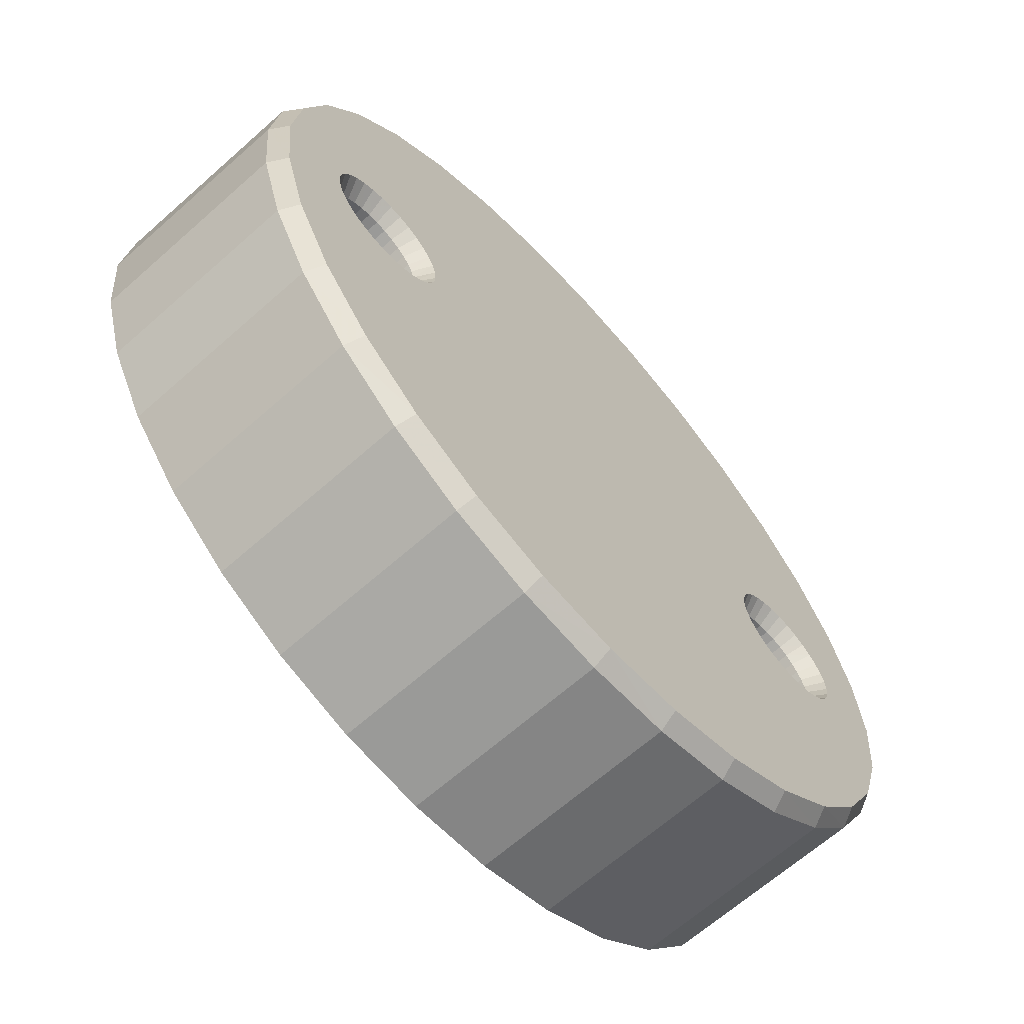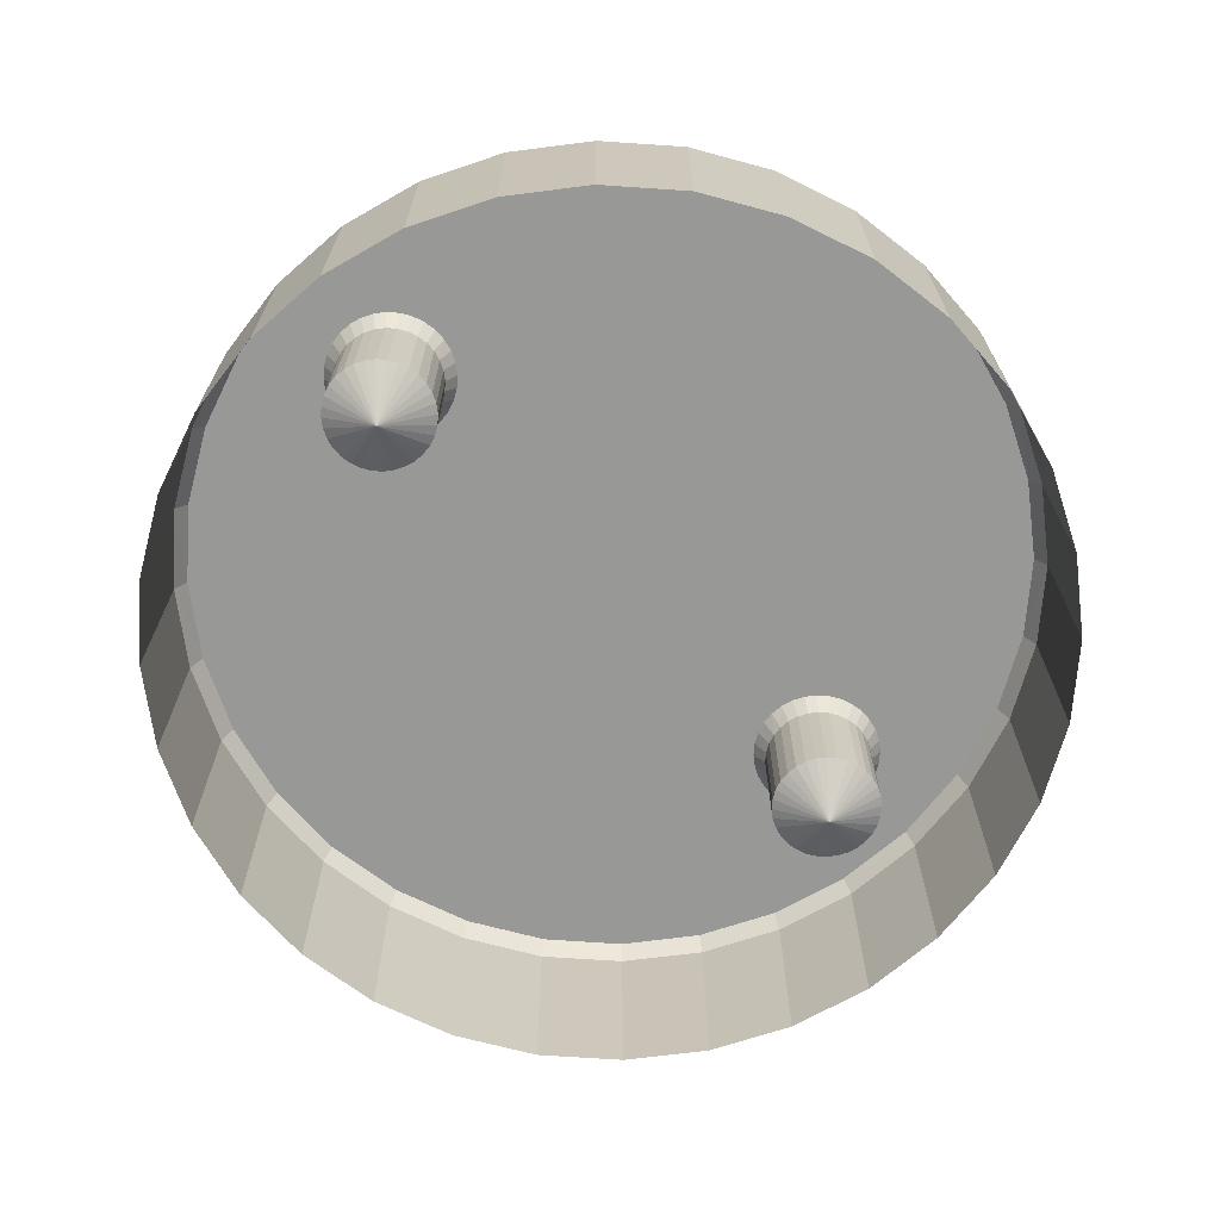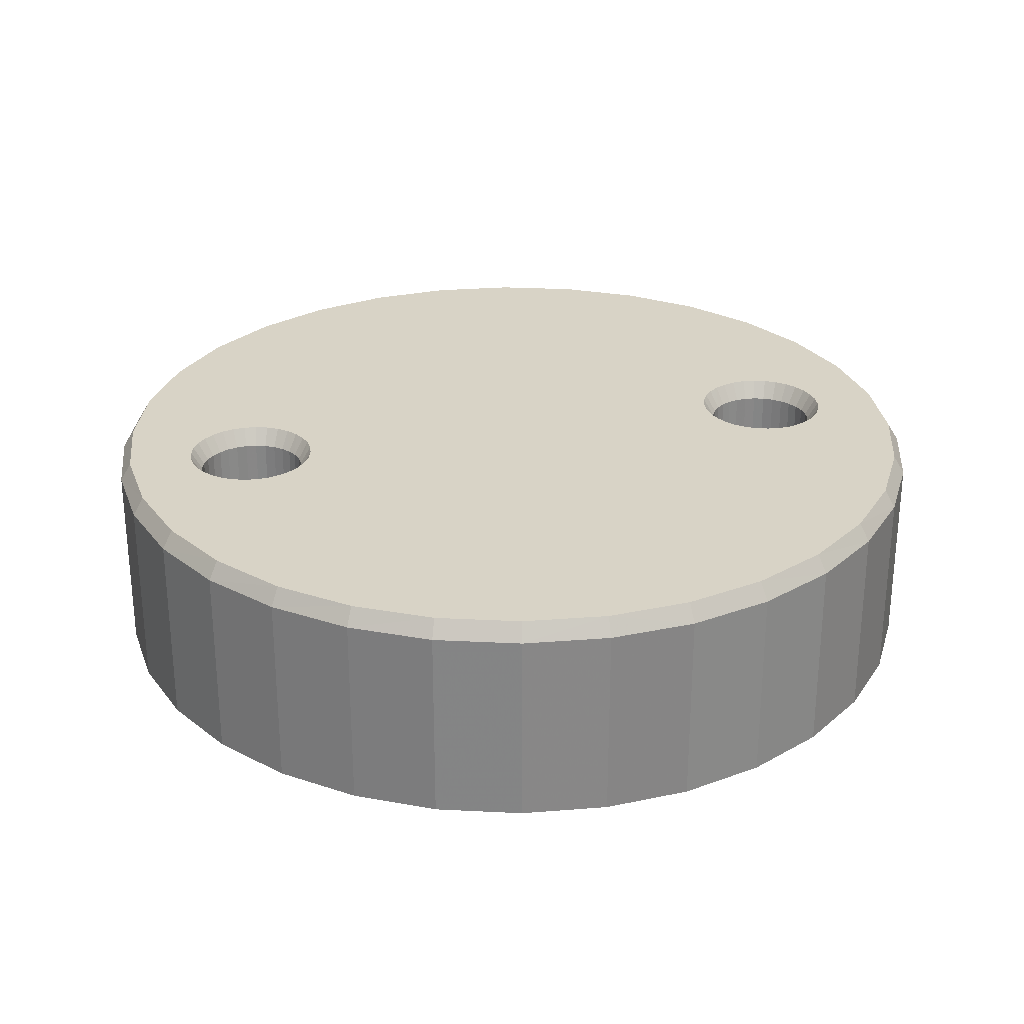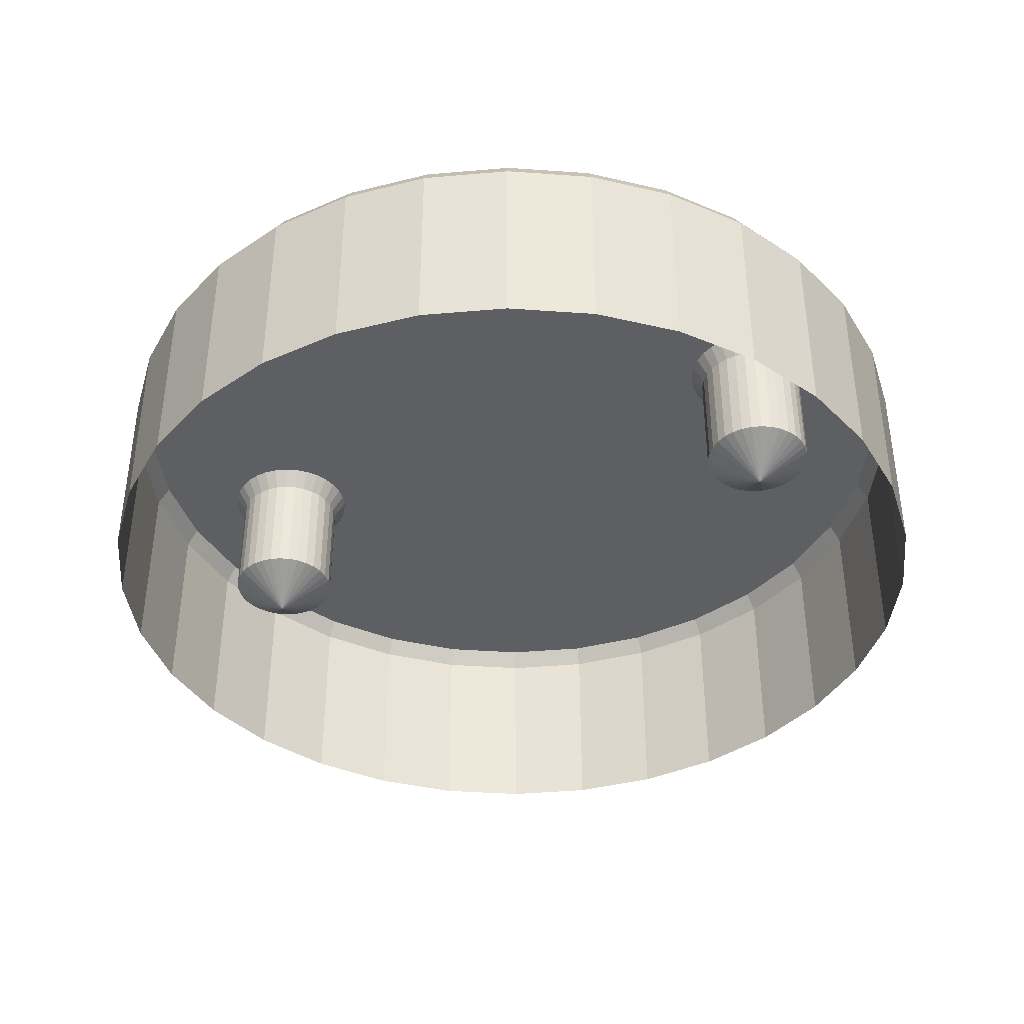
<metadata>
{"format":"obj","ext":"obj","renderer":"f3d","projection":"perspective","resolution":1024,"background":"white","views":[{"elev":-65.6,"azim":131.7,"up":"+Z"},{"elev":-68.5,"azim":-43.3,"up":"+Y"},{"elev":27.8,"azim":167.5,"up":"+Y"},{"elev":-39.5,"azim":23.1,"up":"+Y"}]}
</metadata>
<code>
v 0.02 -0.005 0
v 0.01962 -0.005 -0.003902
v 0.01848 -0.005 -0.007654
v 0.01663 -0.005 -0.01111
v 0.01414 -0.005 -0.01414
v 0.01111 -0.005 -0.01663
v 0.007654 -0.005 -0.01848
v 0.003902 -0.005 -0.01962
v 0 -0.005 -0.02
v 0.003902 -0.005 0.01962
v 0.007654 -0.005 0.01848
v 0.01111 -0.005 0.01663
v 0.01414 -0.005 0.01414
v 0.01663 -0.005 0.01111
v 0.01848 -0.005 0.007654
v 0.01962 -0.005 0.003902
v 0.02 0.004 0
v 0.01962 0.004 -0.003902
v 0.01848 0.004 -0.007654
v 0.01663 0.004 -0.01111
v 0.01414 0.004 -0.01414
v 0.01111 0.004 -0.01663
v 0.007654 0.004 -0.01848
v 0.003902 0.004 -0.01962
v 0 0.004 -0.02
v 0.003902 0.004 0.01962
v 0.007654 0.004 0.01848
v 0.01111 0.004 0.01663
v 0.01414 0.004 0.01414
v 0.01663 0.004 0.01111
v 0.01848 0.004 0.007654
v 0.01962 0.004 0.003902
v 0.0195 0.00482 0
v 0.01912 0.00482 -0.003804
v 0.01801 0.00482 -0.007461
v 0.01621 0.00482 -0.01083
v 0.01379 0.00482 -0.01379
v 0.01083 0.00482 -0.01621
v 0.007461 0.00482 -0.01801
v 0.003804 0.00482 -0.01912
v 0 0.00482 -0.0195
v 0.003804 0.00482 0.01912
v 0.007461 0.00482 0.01801
v 0.01083 0.00482 0.01621
v 0.01379 0.00482 0.01379
v 0.01621 0.00482 0.01083
v 0.01801 0.00482 0.007461
v 0.01912 0.00482 0.003804
v 0.01642 0.00482 -0.0005857
v 0.01648 0.00482 0
v 0.01625 0.00482 -0.001149
v 0.01597 0.00482 -0.001668
v 0.0156 0.00482 -0.002123
v 0.01514 0.00482 -0.002496
v 0.01462 0.00482 -0.002774
v 0.01406 0.00482 -0.002945
v 0.01348 0.00482 -0.003002
v 0.01289 0.00482 -0.002945
v 0.01233 0.00482 -0.002774
v 0.01181 0.00482 -0.002496
v 0.01135 0.00482 -0.002123
v 0.01098 0.00482 -0.001668
v 0.0107 0.00482 -0.001149
v 0.01053 0.00482 -0.0005857
v 0.01047 0.00482 0
v 0.01053 0.00482 0.0005857
v 0.0107 0.00482 0.001149
v 0.01098 0.00482 0.001668
v 0.01135 0.00482 0.002123
v 0.01181 0.00482 0.002496
v 0.01233 0.00482 0.002774
v 0.01289 0.00482 0.002945
v 0.01348 0.00482 0.003002
v 0.01406 0.00482 0.002945
v 0.01462 0.00482 0.002774
v 0.01514 0.00482 0.002496
v 0.0156 0.00482 0.002123
v 0.01597 0.00482 0.001668
v 0.01625 0.00482 0.001149
v 0.01642 0.00482 0.0005857
v 0.01598 -0.001 0
v 0.01593 -0.001 -0.0004877
v 0.01579 -0.001 -0.0009567
v 0.01555 -0.001 -0.001389
v 0.01524 -0.001 -0.001768
v 0.01486 -0.001 -0.002079
v 0.01443 -0.001 -0.00231
v 0.01396 -0.001 -0.002452
v 0.01348 -0.001 -0.0025
v 0.01299 -0.001 -0.002452
v 0.01252 -0.001 -0.00231
v 0.01209 -0.001 -0.002079
v 0.01171 -0.001 -0.001768
v 0.0114 -0.001 -0.001389
v 0.01117 -0.001 -0.0009567
v 0.01102 -0.001 -0.0004877
v 0.01098 -0.001 0
v 0.01102 -0.001 0.0004877
v 0.01117 -0.001 0.0009567
v 0.0114 -0.001 0.001389
v 0.01171 -0.001 0.001768
v 0.01209 -0.001 0.002079
v 0.01252 -0.001 0.00231
v 0.01299 -0.001 0.002452
v 0.01348 -0.001 0.0025
v 0.01396 -0.001 0.002452
v 0.01443 -0.001 0.00231
v 0.01486 -0.001 0.002079
v 0.01524 -0.001 0.001768
v 0.01555 -0.001 0.001389
v 0.01579 -0.001 0.0009567
v 0.01593 -0.001 0.0004877
v 0.01598 0.004 0
v 0.01593 0.004 -0.0004877
v 0.01579 0.004 -0.0009567
v 0.01555 0.004 -0.001389
v 0.01524 0.004 -0.001768
v 0.01486 0.004 -0.002079
v 0.01443 0.004 -0.00231
v 0.01396 0.004 -0.002452
v 0.01348 0.004 -0.0025
v 0.01299 0.004 -0.002452
v 0.01252 0.004 -0.00231
v 0.01209 0.004 -0.002079
v 0.01171 0.004 -0.001768
v 0.0114 0.004 -0.001389
v 0.01117 0.004 -0.0009567
v 0.01102 0.004 -0.0004877
v 0.01098 0.004 0
v 0.01102 0.004 0.0004877
v 0.01117 0.004 0.0009567
v 0.0114 0.004 0.001389
v 0.01171 0.004 0.001768
v 0.01209 0.004 0.002079
v 0.01252 0.004 0.00231
v 0.01299 0.004 0.002452
v 0.01348 0.004 0.0025
v 0.01396 0.004 0.002452
v 0.01443 0.004 0.00231
v 0.01486 0.004 0.002079
v 0.01524 0.004 0.001768
v 0.01555 0.004 0.001389
v 0.01579 0.004 0.0009567
v 0.01593 0.004 0.0004877
v 0.01348 -0.0025 0
v -0.02 -0.005 0
v -0.01962 -0.005 -0.003902
v -0.01848 -0.005 -0.007654
v -0.01663 -0.005 -0.01111
v -0.01414 -0.005 -0.01414
v -0.01111 -0.005 -0.01663
v -0.007654 -0.005 -0.01848
v -0.003902 -0.005 -0.01962
v 0 -0.005 0.02
v -0.003902 -0.005 0.01962
v -0.007654 -0.005 0.01848
v -0.01111 -0.005 0.01663
v -0.01414 -0.005 0.01414
v -0.01663 -0.005 0.01111
v -0.01848 -0.005 0.007654
v -0.01962 -0.005 0.003902
v -0.02 0.004 0
v -0.01962 0.004 -0.003902
v -0.01848 0.004 -0.007654
v -0.01663 0.004 -0.01111
v -0.01414 0.004 -0.01414
v -0.01111 0.004 -0.01663
v -0.007654 0.004 -0.01848
v -0.003902 0.004 -0.01962
v 0 0.004 0.02
v -0.003902 0.004 0.01962
v -0.007654 0.004 0.01848
v -0.01111 0.004 0.01663
v -0.01414 0.004 0.01414
v -0.01663 0.004 0.01111
v -0.01848 0.004 0.007654
v -0.01962 0.004 0.003902
v -0.0195 0.00482 0
v -0.01912 0.00482 -0.003804
v -0.01801 0.00482 -0.007461
v -0.01621 0.00482 -0.01083
v -0.01379 0.00482 -0.01379
v -0.01083 0.00482 -0.01621
v -0.007461 0.00482 -0.01801
v -0.003804 0.00482 -0.01912
v 0 0.00482 0.0195
v -0.003804 0.00482 0.01912
v -0.007461 0.00482 0.01801
v -0.01083 0.00482 0.01621
v -0.01379 0.00482 0.01379
v -0.01621 0.00482 0.01083
v -0.01801 0.00482 0.007461
v -0.01912 0.00482 0.003804
v -0.01642 0.00482 -0.0005857
v -0.01648 0.00482 0
v -0.01625 0.00482 -0.001149
v -0.01597 0.00482 -0.001668
v -0.0156 0.00482 -0.002123
v -0.01514 0.00482 -0.002496
v -0.01462 0.00482 -0.002774
v -0.01406 0.00482 -0.002945
v -0.01348 0.00482 -0.003002
v -0.01289 0.00482 -0.002945
v -0.01233 0.00482 -0.002774
v -0.01181 0.00482 -0.002496
v -0.01135 0.00482 -0.002123
v -0.01098 0.00482 -0.001668
v -0.0107 0.00482 -0.001149
v -0.01053 0.00482 -0.0005857
v -0.01047 0.00482 0
v -0.01053 0.00482 0.0005857
v -0.0107 0.00482 0.001149
v -0.01098 0.00482 0.001668
v -0.01135 0.00482 0.002123
v -0.01181 0.00482 0.002496
v -0.01233 0.00482 0.002774
v -0.01289 0.00482 0.002945
v -0.01348 0.00482 0.003002
v -0.01406 0.00482 0.002945
v -0.01462 0.00482 0.002774
v -0.01514 0.00482 0.002496
v -0.0156 0.00482 0.002123
v -0.01597 0.00482 0.001668
v -0.01625 0.00482 0.001149
v -0.01642 0.00482 0.0005857
v -0.01598 -0.001 0
v -0.01593 -0.001 -0.0004877
v -0.01579 -0.001 -0.0009567
v -0.01555 -0.001 -0.001389
v -0.01524 -0.001 -0.001768
v -0.01486 -0.001 -0.002079
v -0.01443 -0.001 -0.00231
v -0.01396 -0.001 -0.002452
v -0.01348 -0.001 -0.0025
v -0.01299 -0.001 -0.002452
v -0.01252 -0.001 -0.00231
v -0.01209 -0.001 -0.002079
v -0.01171 -0.001 -0.001768
v -0.0114 -0.001 -0.001389
v -0.01117 -0.001 -0.0009567
v -0.01102 -0.001 -0.0004877
v -0.01098 -0.001 0
v -0.01102 -0.001 0.0004877
v -0.01117 -0.001 0.0009567
v -0.0114 -0.001 0.001389
v -0.01171 -0.001 0.001768
v -0.01209 -0.001 0.002079
v -0.01252 -0.001 0.00231
v -0.01299 -0.001 0.002452
v -0.01348 -0.001 0.0025
v -0.01396 -0.001 0.002452
v -0.01443 -0.001 0.00231
v -0.01486 -0.001 0.002079
v -0.01524 -0.001 0.001768
v -0.01555 -0.001 0.001389
v -0.01579 -0.001 0.0009567
v -0.01593 -0.001 0.0004877
v -0.01598 0.004 0
v -0.01593 0.004 -0.0004877
v -0.01579 0.004 -0.0009567
v -0.01555 0.004 -0.001389
v -0.01524 0.004 -0.001768
v -0.01486 0.004 -0.002079
v -0.01443 0.004 -0.00231
v -0.01396 0.004 -0.002452
v -0.01348 0.004 -0.0025
v -0.01299 0.004 -0.002452
v -0.01252 0.004 -0.00231
v -0.01209 0.004 -0.002079
v -0.01171 0.004 -0.001768
v -0.0114 0.004 -0.001389
v -0.01117 0.004 -0.0009567
v -0.01102 0.004 -0.0004877
v -0.01098 0.004 0
v -0.01102 0.004 0.0004877
v -0.01117 0.004 0.0009567
v -0.0114 0.004 0.001389
v -0.01171 0.004 0.001768
v -0.01209 0.004 0.002079
v -0.01252 0.004 0.00231
v -0.01299 0.004 0.002452
v -0.01348 0.004 0.0025
v -0.01396 0.004 0.002452
v -0.01443 0.004 0.00231
v -0.01486 0.004 0.002079
v -0.01524 0.004 0.001768
v -0.01555 0.004 0.001389
v -0.01579 0.004 0.0009567
v -0.01593 0.004 0.0004877
v -0.01348 -0.0025 0
f 18 17 1
f 1 2 18
f 19 18 2
f 2 3 19
f 20 19 3
f 3 4 20
f 21 20 4
f 4 5 21
f 22 21 5
f 5 6 22
f 23 22 6
f 6 7 23
f 24 23 7
f 7 8 24
f 25 24 8
f 8 9 25
f 26 170 154
f 154 10 26
f 27 26 10
f 10 11 27
f 28 27 11
f 11 12 28
f 29 28 12
f 12 13 29
f 30 29 13
f 13 14 30
f 31 30 14
f 14 15 31
f 32 31 15
f 15 16 32
f 17 32 16
f 16 1 17
f 34 33 17
f 17 18 34
f 35 34 18
f 18 19 35
f 36 35 19
f 19 20 36
f 37 36 20
f 20 21 37
f 38 37 21
f 21 22 38
f 39 38 22
f 22 23 39
f 40 39 23
f 23 24 40
f 41 40 24
f 24 25 41
f 42 186 170
f 170 26 42
f 43 42 26
f 26 27 43
f 44 43 27
f 27 28 44
f 45 44 28
f 28 29 45
f 46 45 29
f 29 30 46
f 47 46 30
f 30 31 47
f 48 47 31
f 31 32 48
f 33 48 32
f 32 17 33
f 114 82 81
f 81 113 114
f 115 83 82
f 82 114 115
f 116 84 83
f 83 115 116
f 117 85 84
f 84 116 117
f 118 86 85
f 85 117 118
f 119 87 86
f 86 118 119
f 120 88 87
f 87 119 120
f 121 89 88
f 88 120 121
f 122 90 89
f 89 121 122
f 123 91 90
f 90 122 123
f 124 92 91
f 91 123 124
f 125 93 92
f 92 124 125
f 126 94 93
f 93 125 126
f 127 95 94
f 94 126 127
f 128 96 95
f 95 127 128
f 129 97 96
f 96 128 129
f 130 98 97
f 97 129 130
f 131 99 98
f 98 130 131
f 132 100 99
f 99 131 132
f 133 101 100
f 100 132 133
f 134 102 101
f 101 133 134
f 135 103 102
f 102 134 135
f 136 104 103
f 103 135 136
f 137 105 104
f 104 136 137
f 138 106 105
f 105 137 138
f 139 107 106
f 106 138 139
f 140 108 107
f 107 139 140
f 141 109 108
f 108 140 141
f 142 110 109
f 109 141 142
f 143 111 110
f 110 142 143
f 144 112 111
f 111 143 144
f 113 81 112
f 112 144 113
f 82 145 81
f 83 145 82
f 84 145 83
f 85 145 84
f 86 145 85
f 87 145 86
f 88 145 87
f 89 145 88
f 90 145 89
f 91 145 90
f 92 145 91
f 93 145 92
f 94 145 93
f 95 145 94
f 96 145 95
f 97 145 96
f 98 145 97
f 99 145 98
f 100 145 99
f 101 145 100
f 102 145 101
f 103 145 102
f 104 145 103
f 105 145 104
f 106 145 105
f 107 145 106
f 108 145 107
f 109 145 108
f 110 145 109
f 111 145 110
f 112 145 111
f 81 145 112
f 49 114 113
f 113 50 49
f 51 115 114
f 114 49 51
f 52 116 115
f 115 51 52
f 53 117 116
f 116 52 53
f 54 118 117
f 117 53 54
f 55 119 118
f 118 54 55
f 56 120 119
f 119 55 56
f 57 121 120
f 120 56 57
f 58 122 121
f 121 57 58
f 59 123 122
f 122 58 59
f 60 124 123
f 123 59 60
f 61 125 124
f 124 60 61
f 62 126 125
f 125 61 62
f 63 127 126
f 126 62 63
f 64 128 127
f 127 63 64
f 65 129 128
f 128 64 65
f 66 130 129
f 129 65 66
f 67 131 130
f 130 66 67
f 68 132 131
f 131 67 68
f 69 133 132
f 132 68 69
f 70 134 133
f 133 69 70
f 71 135 134
f 134 70 71
f 72 136 135
f 135 71 72
f 73 137 136
f 136 72 73
f 74 138 137
f 137 73 74
f 75 139 138
f 138 74 75
f 76 140 139
f 139 75 76
f 77 141 140
f 140 76 77
f 78 142 141
f 141 77 78
f 79 143 142
f 142 78 79
f 80 144 143
f 143 79 80
f 50 113 144
f 144 80 50
f 35 36 37
f 37 38 39
f 39 40 41
f 37 39 41
f 41 186 42
f 42 43 44
f 41 42 44
f 33 50 80
f 48 33 80
f 47 48 80
f 46 47 80
f 45 46 80
f 45 80 79
f 44 45 79
f 44 79 78
f 44 78 77
f 44 77 76
f 44 76 75
f 44 75 74
f 44 74 73
f 44 73 72
f 44 72 71
f 44 71 70
f 44 70 69
f 44 69 68
f 44 68 67
f 41 44 67
f 41 67 66
f 41 66 65
f 41 65 64
f 41 64 63
f 41 63 62
f 41 62 61
f 41 61 60
f 41 60 59
f 41 59 58
f 41 58 57
f 41 57 56
f 41 56 55
f 41 55 54
f 49 50 33
f 51 49 33
f 52 51 33
f 53 52 33
f 54 53 33
f 41 54 33
f 37 41 33
f 35 37 33
f 35 33 34
f 163 147 146
f 146 162 163
f 164 148 147
f 147 163 164
f 165 149 148
f 148 164 165
f 166 150 149
f 149 165 166
f 167 151 150
f 150 166 167
f 168 152 151
f 151 167 168
f 169 153 152
f 152 168 169
f 25 9 153
f 153 169 25
f 171 155 154
f 154 170 171
f 172 156 155
f 155 171 172
f 173 157 156
f 156 172 173
f 174 158 157
f 157 173 174
f 175 159 158
f 158 174 175
f 176 160 159
f 159 175 176
f 177 161 160
f 160 176 177
f 162 146 161
f 161 177 162
f 179 163 162
f 162 178 179
f 180 164 163
f 163 179 180
f 181 165 164
f 164 180 181
f 182 166 165
f 165 181 182
f 183 167 166
f 166 182 183
f 184 168 167
f 167 183 184
f 185 169 168
f 168 184 185
f 41 25 169
f 169 185 41
f 187 171 170
f 170 186 187
f 188 172 171
f 171 187 188
f 189 173 172
f 172 188 189
f 190 174 173
f 173 189 190
f 191 175 174
f 174 190 191
f 192 176 175
f 175 191 192
f 193 177 176
f 176 192 193
f 178 162 177
f 177 193 178
f 259 258 226
f 226 227 259
f 260 259 227
f 227 228 260
f 261 260 228
f 228 229 261
f 262 261 229
f 229 230 262
f 263 262 230
f 230 231 263
f 264 263 231
f 231 232 264
f 265 264 232
f 232 233 265
f 266 265 233
f 233 234 266
f 267 266 234
f 234 235 267
f 268 267 235
f 235 236 268
f 269 268 236
f 236 237 269
f 270 269 237
f 237 238 270
f 271 270 238
f 238 239 271
f 272 271 239
f 239 240 272
f 273 272 240
f 240 241 273
f 274 273 241
f 241 242 274
f 275 274 242
f 242 243 275
f 276 275 243
f 243 244 276
f 277 276 244
f 244 245 277
f 278 277 245
f 245 246 278
f 279 278 246
f 246 247 279
f 280 279 247
f 247 248 280
f 281 280 248
f 248 249 281
f 282 281 249
f 249 250 282
f 283 282 250
f 250 251 283
f 284 283 251
f 251 252 284
f 285 284 252
f 252 253 285
f 286 285 253
f 253 254 286
f 287 286 254
f 254 255 287
f 288 287 255
f 255 256 288
f 289 288 256
f 256 257 289
f 258 289 257
f 257 226 258
f 227 226 290
f 228 227 290
f 229 228 290
f 230 229 290
f 231 230 290
f 232 231 290
f 233 232 290
f 234 233 290
f 235 234 290
f 236 235 290
f 237 236 290
f 238 237 290
f 239 238 290
f 240 239 290
f 241 240 290
f 242 241 290
f 243 242 290
f 244 243 290
f 245 244 290
f 246 245 290
f 247 246 290
f 248 247 290
f 249 248 290
f 250 249 290
f 251 250 290
f 252 251 290
f 253 252 290
f 254 253 290
f 255 254 290
f 256 255 290
f 257 256 290
f 226 257 290
f 194 195 258
f 258 259 194
f 196 194 259
f 259 260 196
f 197 196 260
f 260 261 197
f 198 197 261
f 261 262 198
f 199 198 262
f 262 263 199
f 200 199 263
f 263 264 200
f 201 200 264
f 264 265 201
f 202 201 265
f 265 266 202
f 203 202 266
f 266 267 203
f 204 203 267
f 267 268 204
f 205 204 268
f 268 269 205
f 206 205 269
f 269 270 206
f 207 206 270
f 270 271 207
f 208 207 271
f 271 272 208
f 209 208 272
f 272 273 209
f 210 209 273
f 273 274 210
f 211 210 274
f 274 275 211
f 212 211 275
f 275 276 212
f 213 212 276
f 276 277 213
f 214 213 277
f 277 278 214
f 215 214 278
f 278 279 215
f 216 215 279
f 279 280 216
f 217 216 280
f 280 281 217
f 218 217 281
f 281 282 218
f 219 218 282
f 282 283 219
f 220 219 283
f 283 284 220
f 221 220 284
f 284 285 221
f 222 221 285
f 285 286 222
f 223 222 286
f 286 287 223
f 224 223 287
f 287 288 224
f 225 224 288
f 288 289 225
f 195 225 289
f 289 258 195
f 41 185 184
f 184 183 182
f 41 184 182
f 182 181 180
f 180 179 178
f 182 180 178
f 41 182 178
f 178 195 194
f 178 194 196
f 178 196 197
f 178 197 198
f 178 198 199
f 41 178 199
f 41 199 200
f 41 200 201
f 41 201 202
f 41 202 203
f 41 203 204
f 41 204 205
f 41 205 206
f 41 206 207
f 41 207 208
f 41 208 209
f 41 209 210
f 41 210 211
f 41 211 212
f 225 195 178
f 225 178 193
f 225 193 192
f 225 192 191
f 225 191 190
f 224 225 190
f 224 190 189
f 223 224 189
f 222 223 189
f 221 222 189
f 220 221 189
f 219 220 189
f 218 219 189
f 217 218 189
f 216 217 189
f 215 216 189
f 214 215 189
f 213 214 189
f 212 213 189
f 41 212 189
f 189 188 187
f 41 189 187
f 41 187 186

</code>
